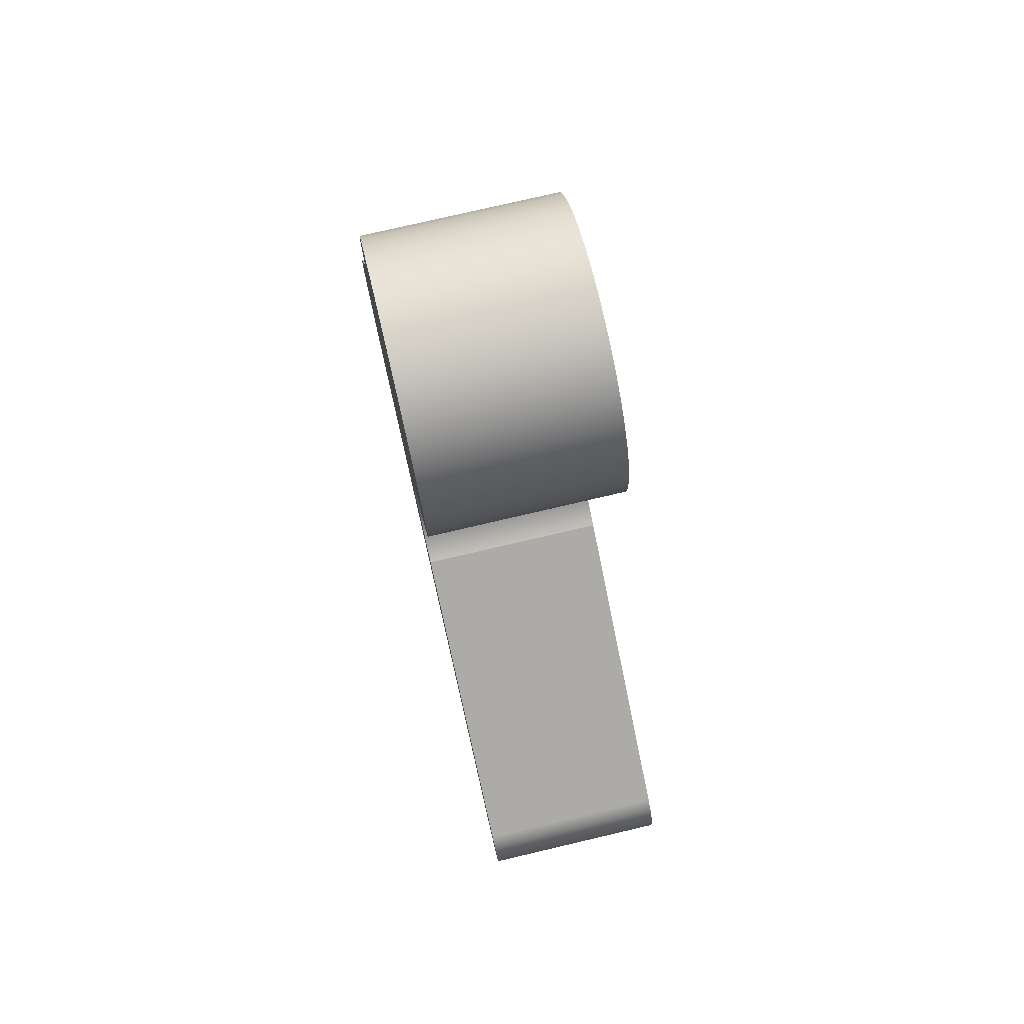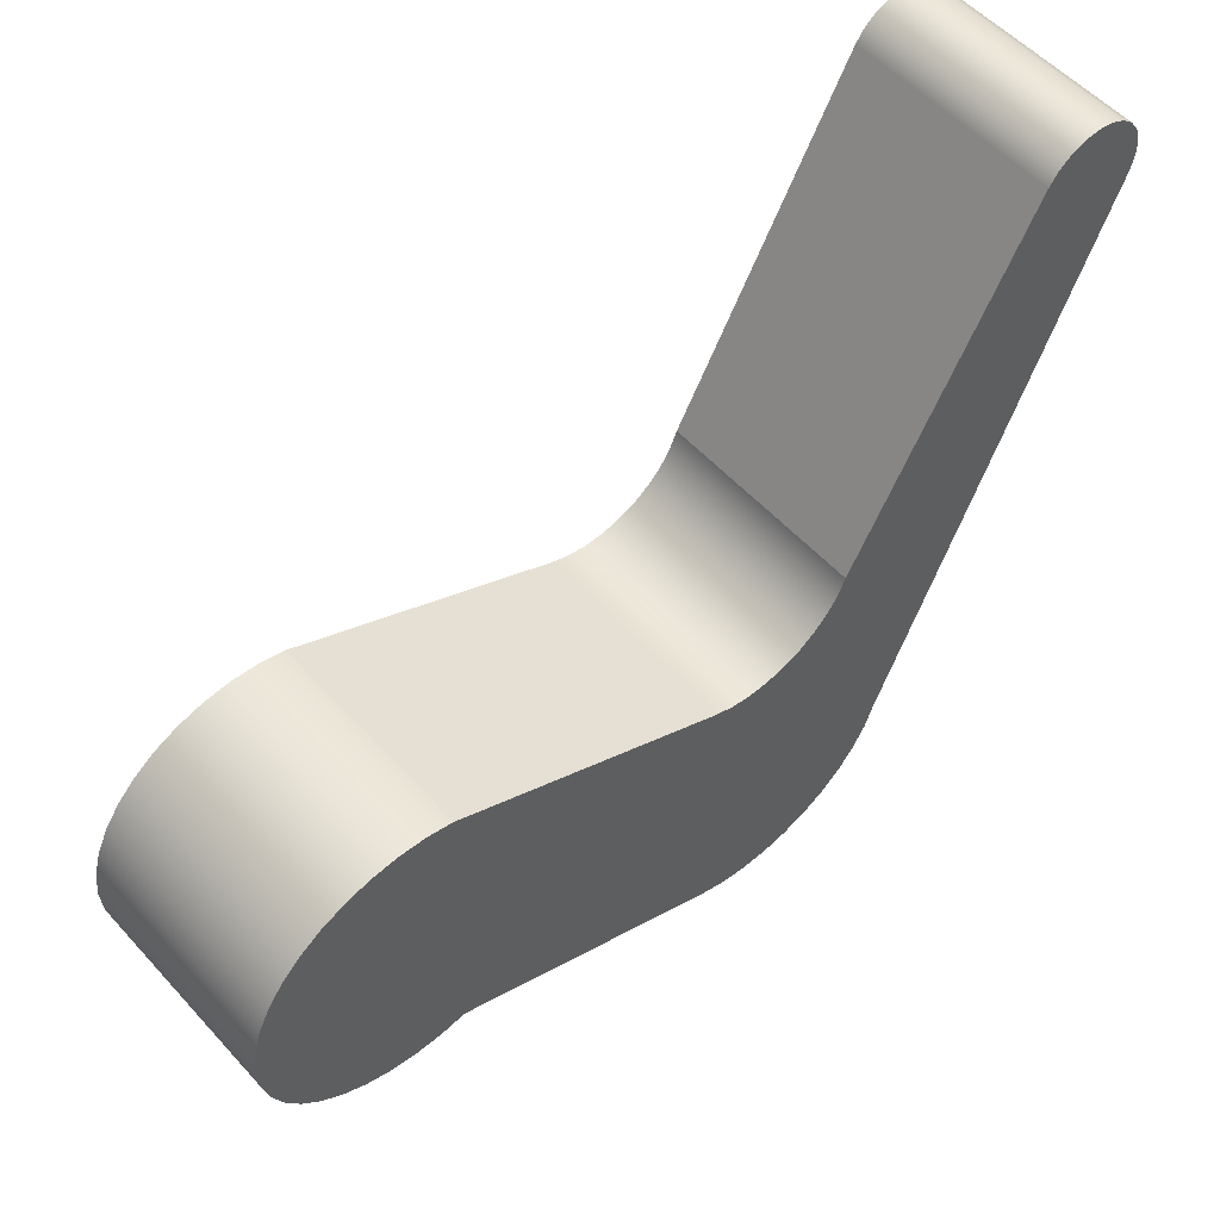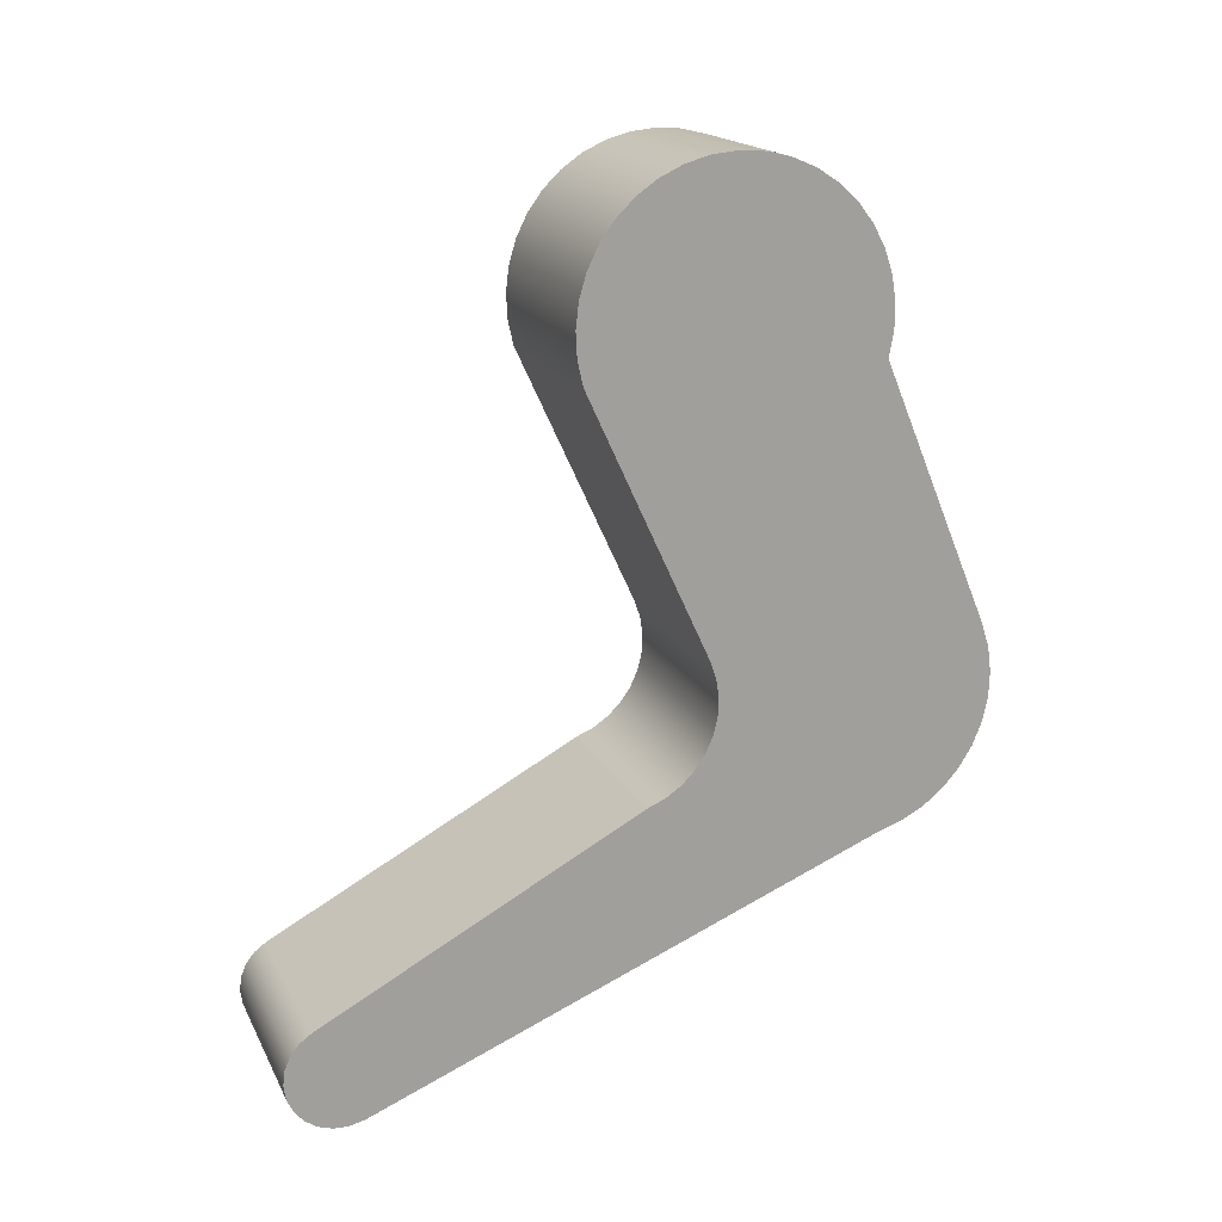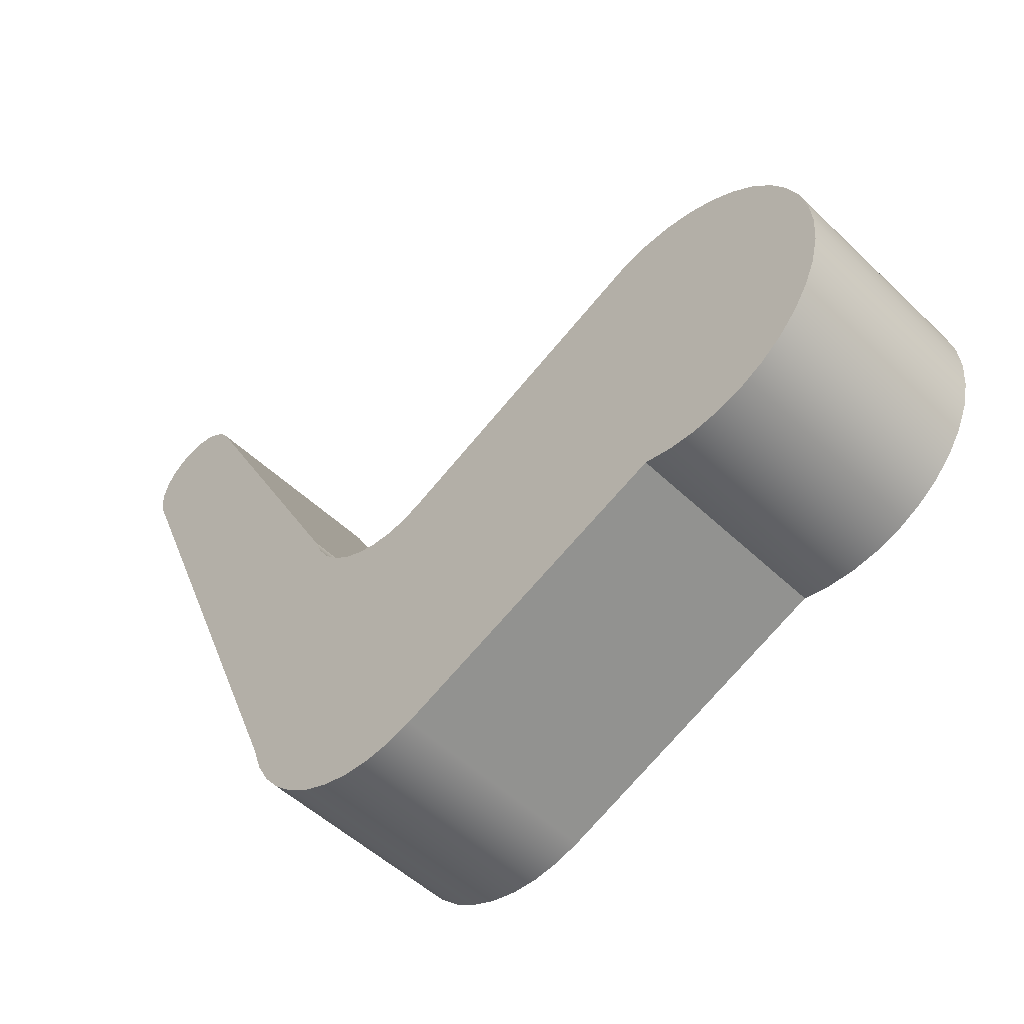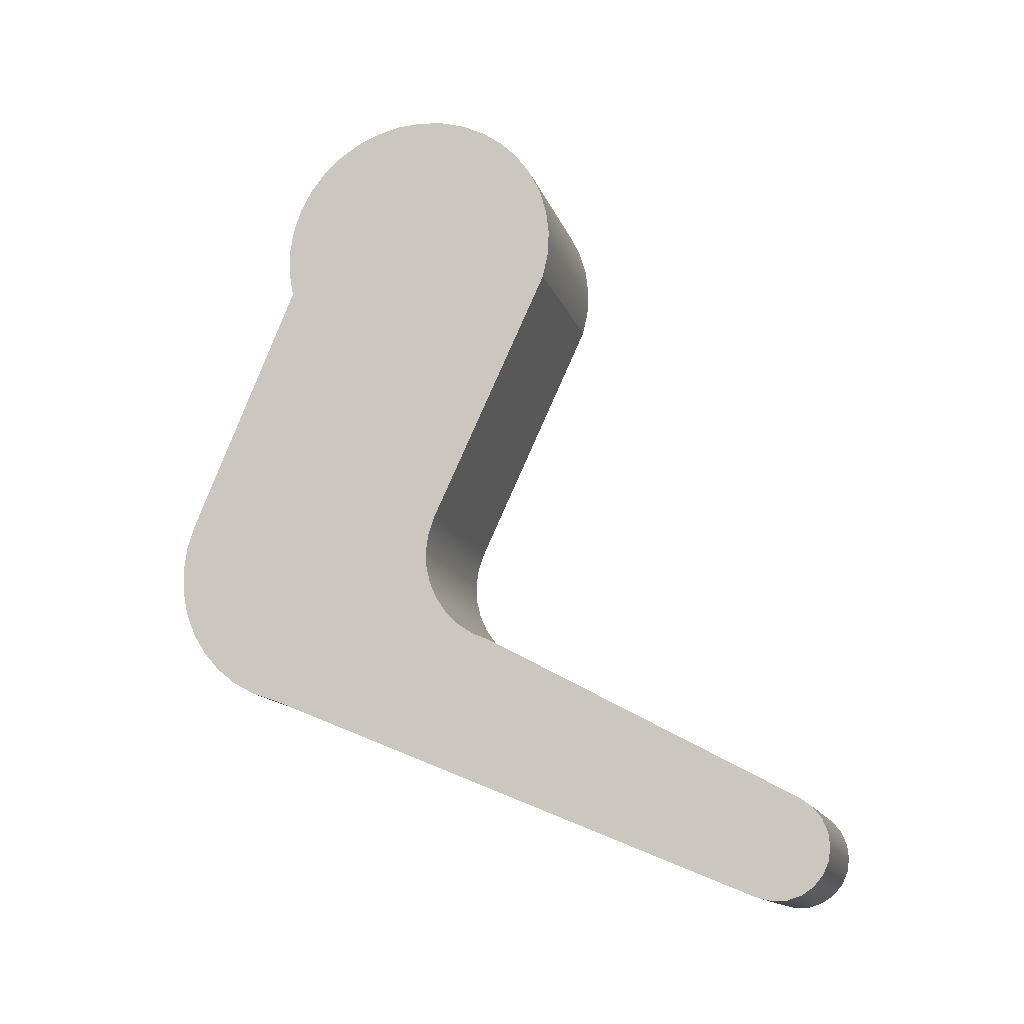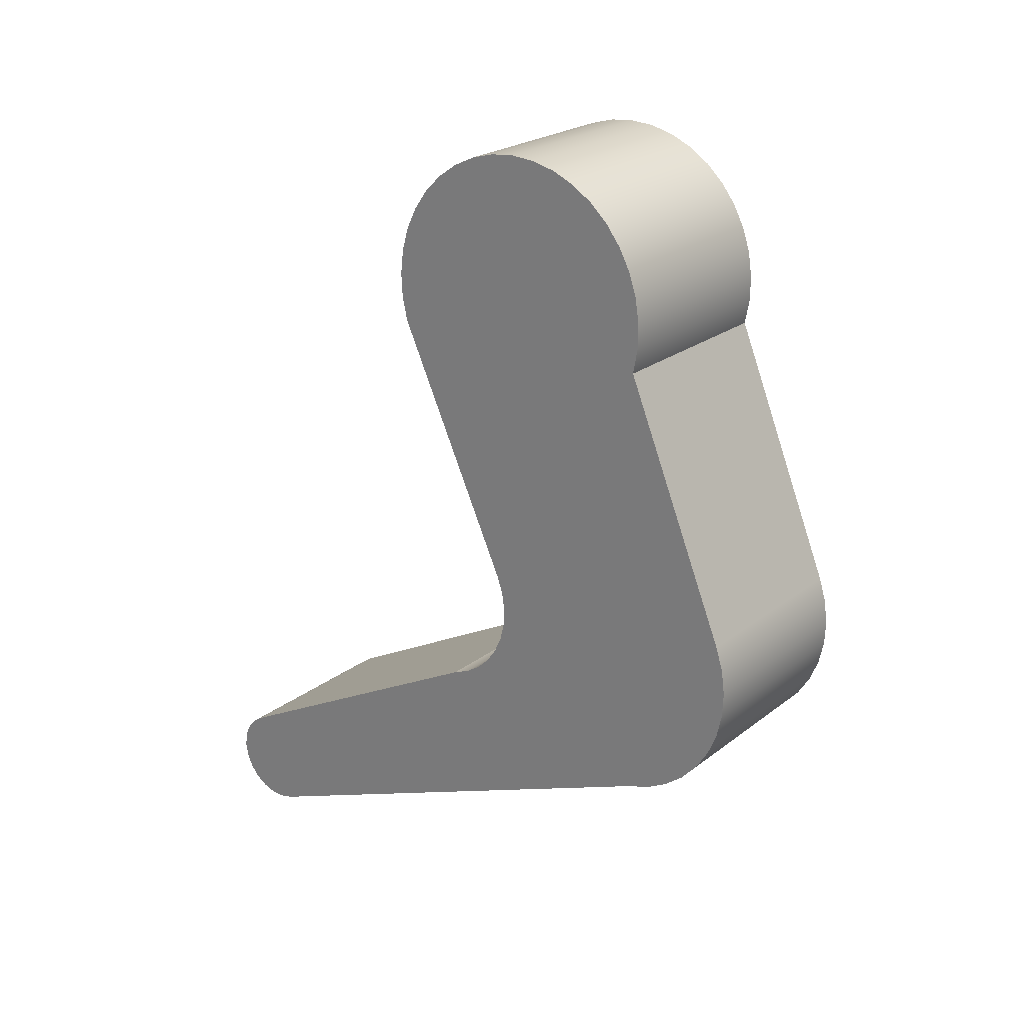
<metadata>
{"format":"obj","ext":"obj","renderer":"f3d","projection":"perspective","resolution":1024,"background":"white","views":[{"elev":76.5,"azim":166.8,"up":"+Z"},{"elev":54.4,"azim":48.8,"up":"+Y"},{"elev":17.5,"azim":-109.7,"up":"+Z"},{"elev":-50.5,"azim":-46.3,"up":"+Y"},{"elev":-13.4,"azim":104.7,"up":"+Z"},{"elev":23.7,"azim":-51.4,"up":"+Z"}]}
</metadata>
<code>
v 0 16.47 -20.38
v 0 16.77 -20.5
v 7.5 16.77 -20.5
v 7.5 16.47 -20.38
v 0 -2.5 -12.5
v 0 16.47 -20.38
v 7.5 16.47 -20.38
v 7.5 -2.5 -12.5
v 0 -6.256 -5.097
v 0 -6.541 -5.995
v 0 -6.667 -6.928
v 0 -6.632 -7.869
v 0 -6.435 -8.79
v 0 -6.083 -9.664
v 0 -5.586 -10.46
v 0 -4.959 -11.17
v 0 -4.22 -11.75
v 0 -3.393 -12.2
v 0 -2.5 -12.5
v 7.5 -2.5 -12.5
v 7.5 -3.393 -12.2
v 7.5 -4.22 -11.75
v 7.5 -4.959 -11.17
v 7.5 -5.586 -10.46
v 7.5 -6.083 -9.664
v 7.5 -6.435 -8.79
v 7.5 -6.632 -7.869
v 7.5 -6.667 -6.928
v 7.5 -6.541 -5.995
v 7.5 -6.256 -5.097
v 0 -2.173 4.731
v 0 -6.256 -5.097
v 7.5 -6.256 -5.097
v 7.5 -2.173 4.731
v 0 8.705 4.521
v 0 8.913 5.453
v 0 8.961 6.407
v 0 8.849 7.355
v 0 8.579 8.271
v 0 8.159 9.128
v 0 7.602 9.903
v 0 6.922 10.57
v 0 6.139 11.12
v 0 5.275 11.53
v 0 4.356 11.78
v 0 3.406 11.88
v 0 2.453 11.82
v 0 1.525 11.6
v 0 0.646 11.23
v 0 -0.1573 10.71
v 0 -0.8626 10.07
v 0 -1.45 9.313
v 0 -1.902 8.473
v 0 -2.207 7.568
v 0 -2.356 6.625
v 0 -2.345 5.67
v 0 -2.173 4.731
v 7.5 -2.173 4.731
v 7.5 -2.345 5.67
v 7.5 -2.356 6.625
v 7.5 -2.207 7.568
v 7.5 -1.902 8.473
v 7.5 -1.45 9.313
v 7.5 -0.8626 10.07
v 7.5 -0.1573 10.71
v 7.5 0.646 11.23
v 7.5 1.525 11.6
v 7.5 2.453 11.82
v 7.5 3.406 11.88
v 7.5 4.356 11.78
v 7.5 5.275 11.53
v 7.5 6.139 11.12
v 7.5 6.922 10.57
v 7.5 7.602 9.903
v 7.5 8.159 9.128
v 7.5 8.579 8.271
v 7.5 8.849 7.355
v 7.5 8.961 6.407
v 7.5 8.913 5.453
v 7.5 8.705 4.521
v 0 4.169 -5.294
v 0 8.705 4.521
v 7.5 8.705 4.521
v 7.5 4.169 -5.294
v 0 6.437 -10.4
v 0 5.79 -10.13
v 0 5.205 -9.741
v 0 4.704 -9.25
v 0 4.304 -8.674
v 0 4.019 -8.033
v 0 3.86 -7.35
v 0 3.832 -6.649
v 0 3.936 -5.955
v 0 4.169 -5.294
v 7.5 4.169 -5.294
v 7.5 3.936 -5.955
v 7.5 3.832 -6.649
v 7.5 3.86 -7.35
v 7.5 4.019 -8.033
v 7.5 4.304 -8.674
v 7.5 4.704 -9.25
v 7.5 5.205 -9.741
v 7.5 5.79 -10.13
v 7.5 6.437 -10.4
v 0 18.46 -16.88
v 0 6.437 -10.4
v 7.5 6.437 -10.4
v 7.5 18.46 -16.88
v 0 16.77 -20.5
v 0 17.31 -20.63
v 0 17.85 -20.61
v 0 18.37 -20.44
v 0 18.83 -20.14
v 0 19.19 -19.72
v 0 19.42 -19.23
v 0 19.51 -18.68
v 0 19.44 -18.14
v 0 19.24 -17.63
v 0 18.9 -17.2
v 0 18.46 -16.88
v 7.5 18.46 -16.88
v 7.5 18.9 -17.2
v 7.5 19.24 -17.63
v 7.5 19.44 -18.14
v 7.5 19.51 -18.68
v 7.5 19.42 -19.23
v 7.5 19.19 -19.72
v 7.5 18.83 -20.14
v 7.5 18.37 -20.44
v 7.5 17.85 -20.61
v 7.5 17.31 -20.63
v 7.5 16.77 -20.5
v 7.5 16.77 -20.5
v 7.5 17.31 -20.63
v 7.5 17.85 -20.61
v 7.5 18.37 -20.44
v 7.5 18.83 -20.14
v 7.5 19.19 -19.72
v 7.5 19.42 -19.23
v 7.5 19.51 -18.68
v 7.5 19.44 -18.14
v 7.5 19.24 -17.63
v 7.5 18.9 -17.2
v 7.5 18.46 -16.88
v 7.5 6.437 -10.4
v 7.5 5.79 -10.13
v 7.5 5.205 -9.741
v 7.5 4.704 -9.25
v 7.5 4.304 -8.674
v 7.5 4.019 -8.033
v 7.5 3.86 -7.35
v 7.5 3.832 -6.649
v 7.5 3.936 -5.955
v 7.5 4.169 -5.294
v 7.5 8.705 4.521
v 7.5 8.913 5.453
v 7.5 8.961 6.407
v 7.5 8.849 7.355
v 7.5 8.579 8.271
v 7.5 8.159 9.128
v 7.5 7.602 9.903
v 7.5 6.922 10.57
v 7.5 6.139 11.12
v 7.5 5.275 11.53
v 7.5 4.356 11.78
v 7.5 3.406 11.88
v 7.5 2.453 11.82
v 7.5 1.525 11.6
v 7.5 0.646 11.23
v 7.5 -0.1573 10.71
v 7.5 -0.8626 10.07
v 7.5 -1.45 9.313
v 7.5 -1.902 8.473
v 7.5 -2.207 7.568
v 7.5 -2.356 6.625
v 7.5 -2.345 5.67
v 7.5 -2.173 4.731
v 7.5 -6.256 -5.097
v 7.5 -6.541 -5.995
v 7.5 -6.667 -6.928
v 7.5 -6.632 -7.869
v 7.5 -6.435 -8.79
v 7.5 -6.083 -9.664
v 7.5 -5.586 -10.46
v 7.5 -4.959 -11.17
v 7.5 -4.22 -11.75
v 7.5 -3.393 -12.2
v 7.5 -2.5 -12.5
v 7.5 16.47 -20.38
v 0 18.46 -16.88
v 0 18.9 -17.2
v 0 19.24 -17.63
v 0 19.44 -18.14
v 0 19.51 -18.68
v 0 19.42 -19.23
v 0 19.19 -19.72
v 0 18.83 -20.14
v 0 18.37 -20.44
v 0 17.85 -20.61
v 0 17.31 -20.63
v 0 16.77 -20.5
v 0 16.47 -20.38
v 0 -2.5 -12.5
v 0 -3.393 -12.2
v 0 -4.22 -11.75
v 0 -4.959 -11.17
v 0 -5.586 -10.46
v 0 -6.083 -9.664
v 0 -6.435 -8.79
v 0 -6.632 -7.869
v 0 -6.667 -6.928
v 0 -6.541 -5.995
v 0 -6.256 -5.097
v 0 -2.173 4.731
v 0 -2.345 5.67
v 0 -2.356 6.625
v 0 -2.207 7.568
v 0 -1.902 8.473
v 0 -1.45 9.313
v 0 -0.8626 10.07
v 0 -0.1573 10.71
v 0 0.646 11.23
v 0 1.525 11.6
v 0 2.453 11.82
v 0 3.406 11.88
v 0 4.356 11.78
v 0 5.275 11.53
v 0 6.139 11.12
v 0 6.922 10.57
v 0 7.602 9.903
v 0 8.159 9.128
v 0 8.579 8.271
v 0 8.849 7.355
v 0 8.961 6.407
v 0 8.913 5.453
v 0 8.705 4.521
v 0 4.169 -5.294
v 0 3.936 -5.955
v 0 3.832 -6.649
v 0 3.86 -7.35
v 0 4.019 -8.033
v 0 4.304 -8.674
v 0 4.704 -9.25
v 0 5.205 -9.741
v 0 5.79 -10.13
v 0 6.437 -10.4
g 2c0dd846-e31d-11ea-a8b9-54bf646e7e1f
f 1 2 4
f 4 2 3
g 2c0dff48-e31d-11ea-a1e2-54bf646e7e1f
f 5 6 8
f 8 6 7
g 2c0e265a-e31d-11ea-8d64-54bf646e7e1f
f 30 9 29
f 29 9 10
f 29 10 28
f 28 10 11
f 28 11 27
f 27 11 12
f 27 12 26
f 26 12 13
f 26 13 25
f 25 13 14
f 25 14 24
f 24 14 15
f 24 15 23
f 23 15 16
f 23 16 22
f 22 16 17
f 22 17 21
f 21 17 18
f 21 18 20
f 20 18 19
g 2c0e4d6c-e31d-11ea-9bc0-54bf646e7e1f
f 31 32 34
f 34 32 33
g 2c0e9b8c-e31d-11ea-a36f-54bf646e7e1f
f 80 35 79
f 79 35 36
f 79 36 78
f 78 36 37
f 78 37 77
f 77 37 38
f 77 38 76
f 76 38 39
f 76 39 75
f 75 39 40
f 75 40 74
f 74 40 41
f 74 41 73
f 73 41 42
f 73 42 72
f 72 42 43
f 72 43 71
f 71 43 44
f 71 44 70
f 70 44 45
f 70 45 69
f 69 45 46
f 69 46 68
f 68 46 47
f 68 47 67
f 67 47 48
f 67 48 66
f 66 48 49
f 66 49 65
f 65 49 50
f 65 50 64
f 64 50 51
f 64 51 63
f 63 51 52
f 63 52 62
f 62 52 53
f 62 53 61
f 61 53 54
f 61 54 60
f 60 54 55
f 60 55 59
f 59 55 56
f 59 56 58
f 58 56 57
g 2c0ec29c-e31d-11ea-a755-54bf646e7e1f
f 81 82 84
f 84 82 83
g 2c0f10c8-e31d-11ea-be94-54bf646e7e1f
f 104 85 103
f 103 85 86
f 103 86 87
f 103 87 102
f 102 87 88
f 102 88 101
f 101 88 89
f 101 89 100
f 100 89 90
f 100 90 99
f 99 90 91
f 99 91 98
f 98 91 92
f 98 92 97
f 97 92 93
f 97 93 96
f 96 93 95
f 95 93 94
g 2c0f5ee4-e31d-11ea-b9ec-54bf646e7e1f
f 105 106 108
f 108 106 107
g 2c0f85fe-e31d-11ea-8336-54bf646e7e1f
f 132 109 131
f 131 109 110
f 131 110 130
f 130 110 111
f 130 111 129
f 129 111 112
f 129 112 128
f 128 112 113
f 128 113 127
f 127 113 114
f 127 114 126
f 126 114 115
f 126 115 125
f 125 115 116
f 125 116 124
f 124 116 117
f 124 117 123
f 123 117 118
f 123 118 122
f 122 118 119
f 122 119 121
f 121 119 120
g 2c0fd446-e31d-11ea-987c-54bf646e7e1f
f 189 133 144
f 144 133 134
f 144 134 135
f 135 136 144
f 144 136 137
f 144 137 143
f 143 137 138
f 143 138 142
f 142 138 139
f 142 139 141
f 141 139 140
f 144 145 189
f 189 145 188
f 188 145 146
f 188 146 147
f 147 148 188
f 188 148 149
f 188 149 150
f 150 151 188
f 188 151 152
f 188 152 178
f 178 152 153
f 178 153 154
f 178 154 177
f 177 154 155
f 177 155 166
f 166 155 165
f 165 155 164
f 164 155 163
f 163 155 162
f 162 155 161
f 161 155 160
f 160 155 159
f 159 155 158
f 158 155 156
f 158 156 157
f 166 167 177
f 177 167 168
f 177 168 169
f 169 170 177
f 177 170 171
f 177 171 172
f 172 173 177
f 177 173 174
f 177 174 176
f 176 174 175
f 179 182 178
f 178 182 183
f 178 183 184
f 180 181 179
f 179 181 182
f 184 185 178
f 178 185 186
f 178 186 187
f 187 188 178
g 2c104940-e31d-11ea-a299-54bf646e7e1f
f 191 197 190
f 190 197 198
f 190 198 199
f 197 191 196
f 196 191 192
f 196 192 195
f 195 192 193
f 195 193 194
f 199 200 190
f 190 200 201
f 190 201 202
f 190 202 246
f 246 202 203
f 246 203 245
f 245 203 244
f 244 203 243
f 243 203 242
f 242 203 241
f 241 203 240
f 240 203 239
f 239 203 213
f 239 213 238
f 238 213 237
f 237 213 214
f 237 214 236
f 236 214 225
f 236 225 226
f 203 204 213
f 213 204 205
f 213 205 206
f 206 207 213
f 213 207 208
f 213 208 209
f 213 209 212
f 212 209 210
f 212 210 211
f 215 217 214
f 214 217 218
f 214 218 219
f 215 216 217
f 219 220 214
f 214 220 221
f 214 221 222
f 222 223 214
f 214 223 224
f 214 224 225
f 226 227 236
f 236 227 228
f 236 228 229
f 229 230 236
f 236 230 231
f 236 231 232
f 232 233 236
f 236 233 235
f 235 233 234

</code>
